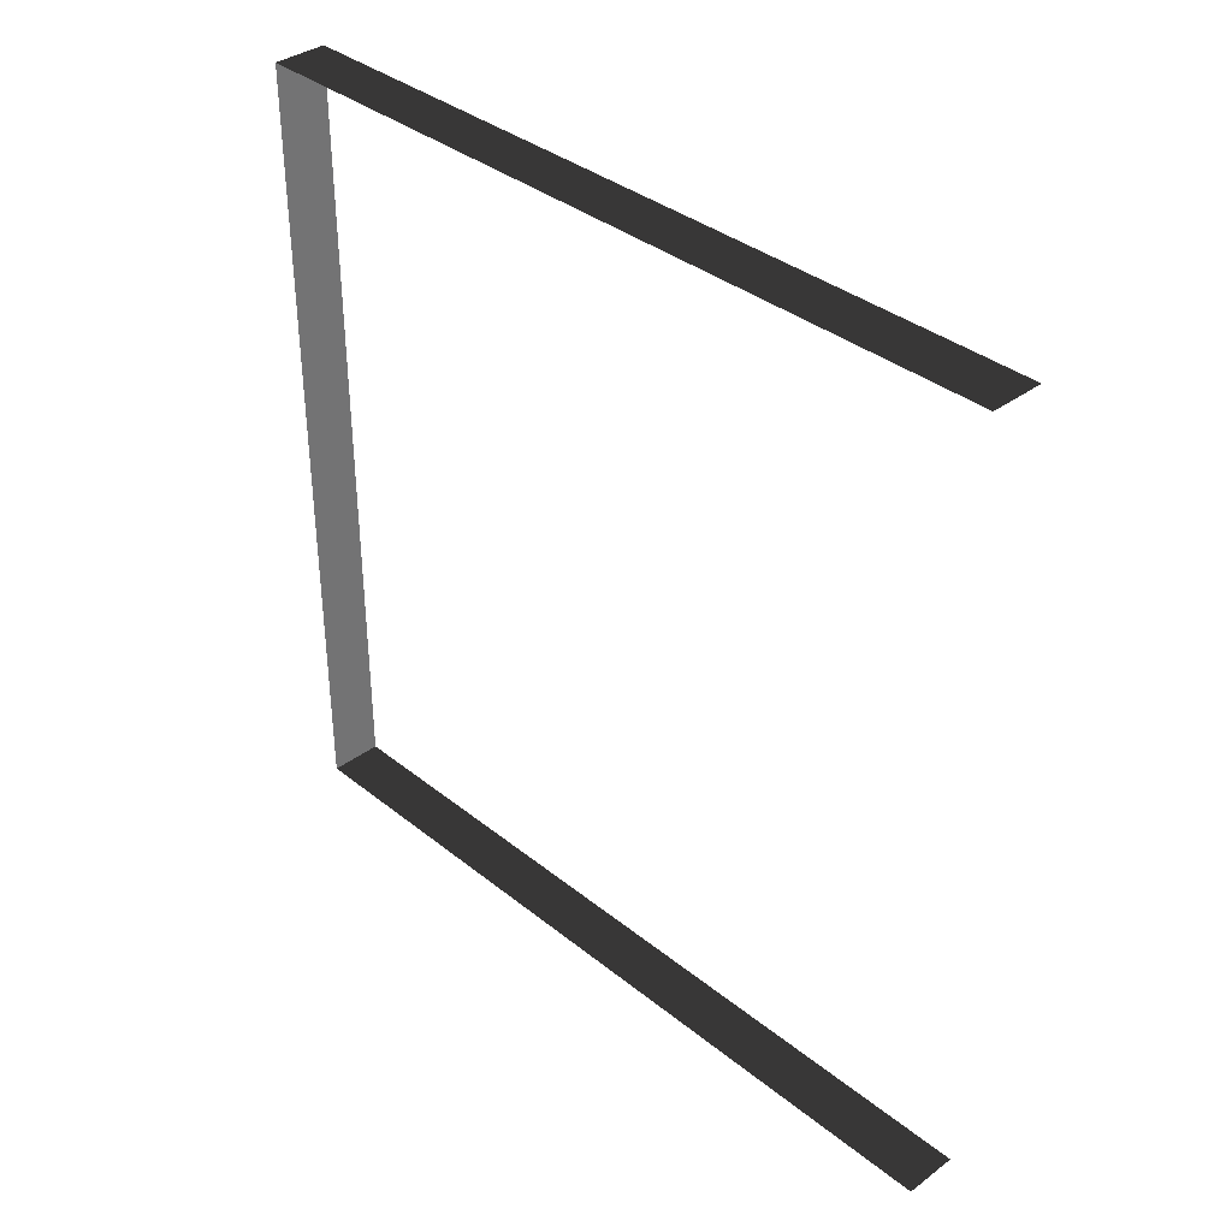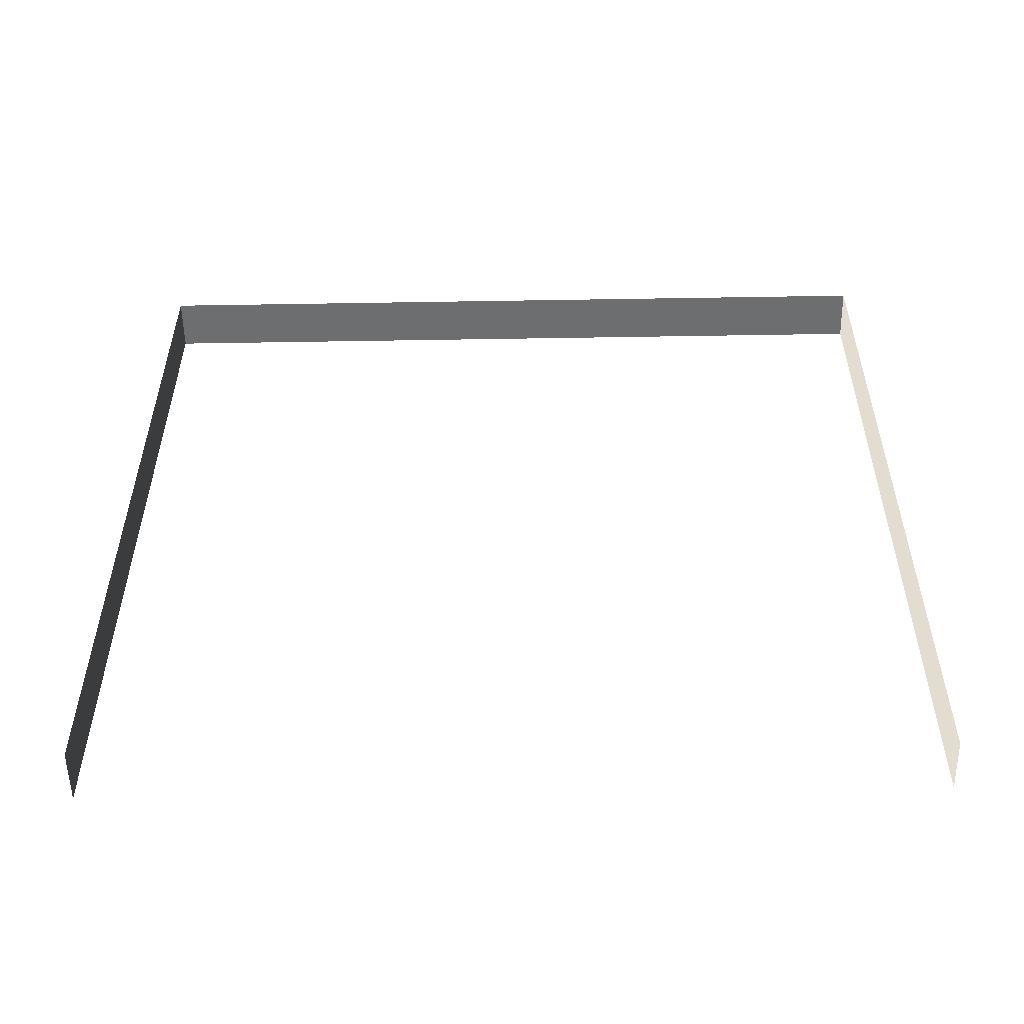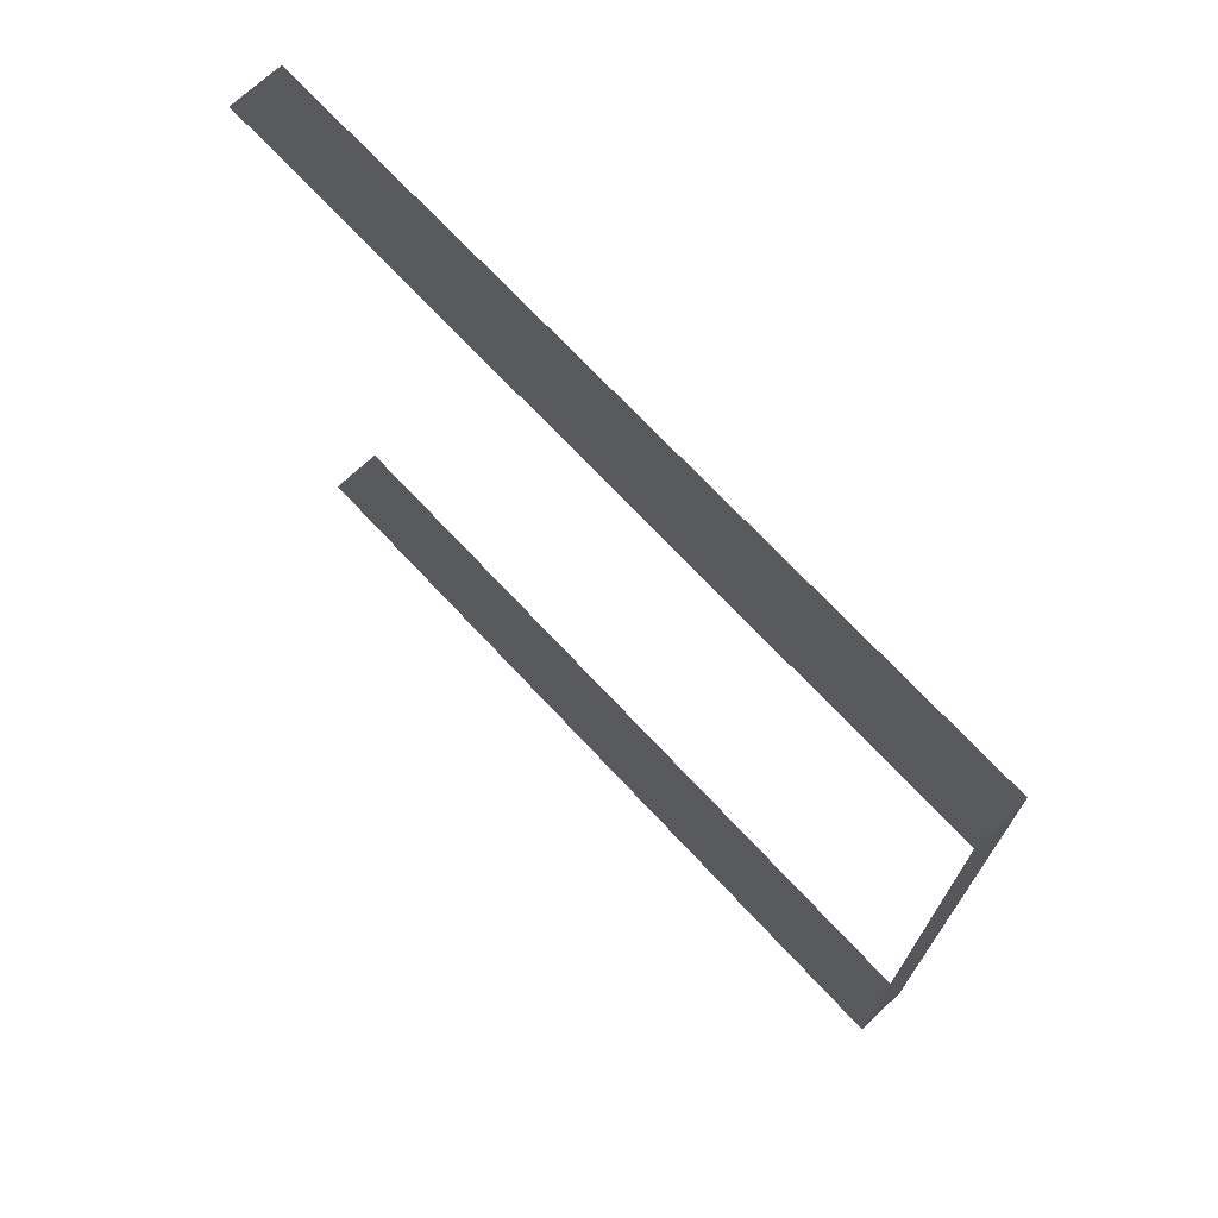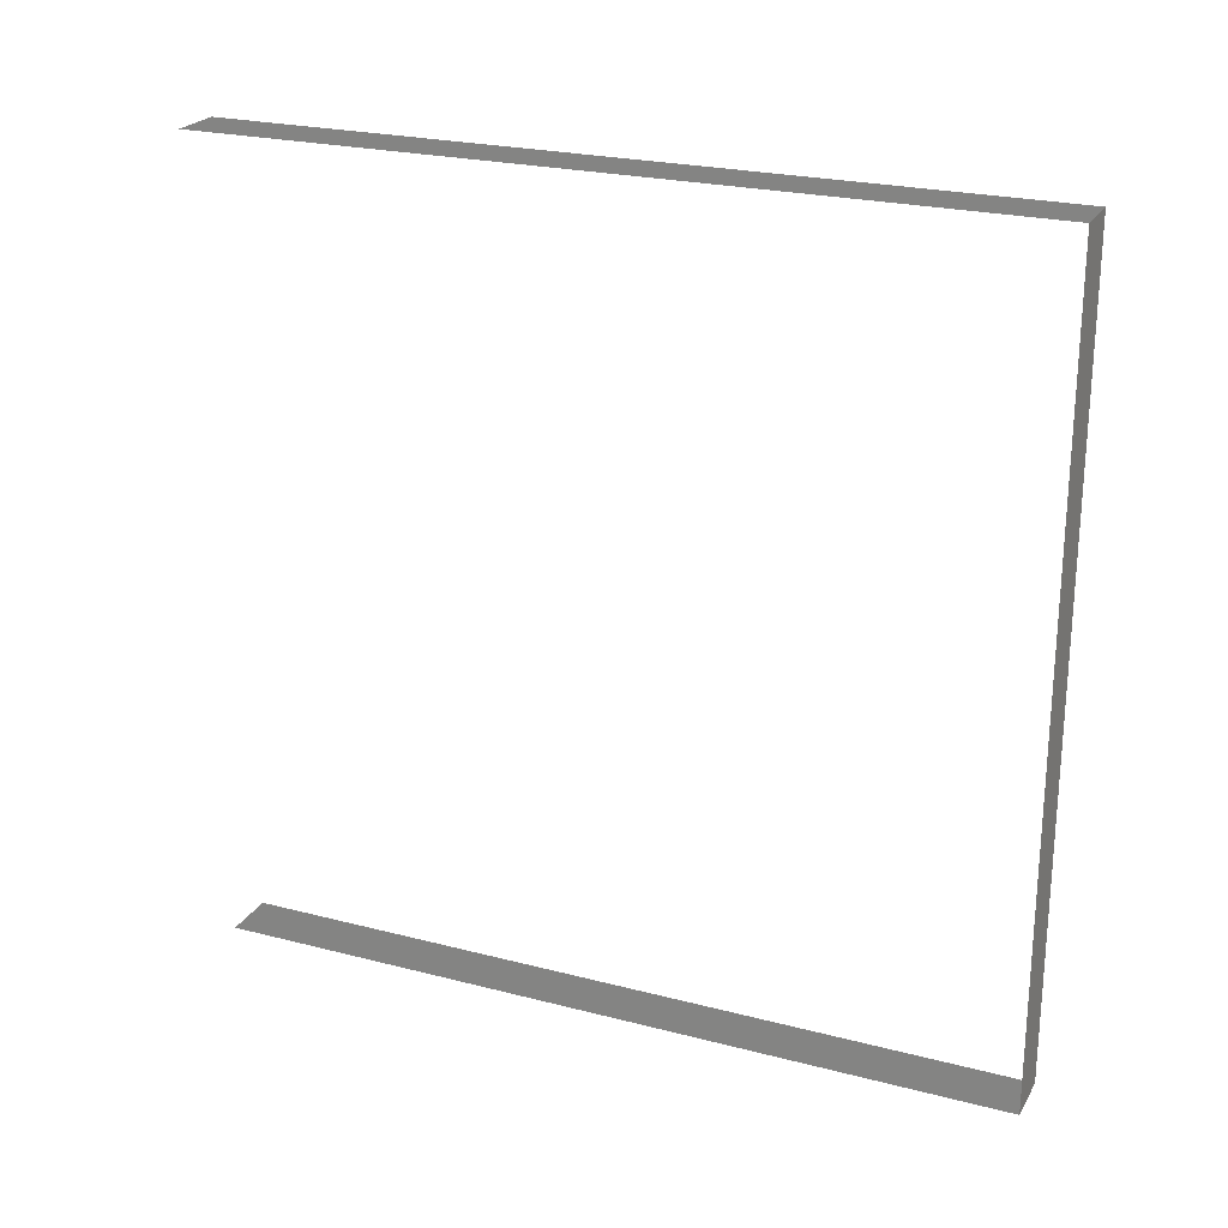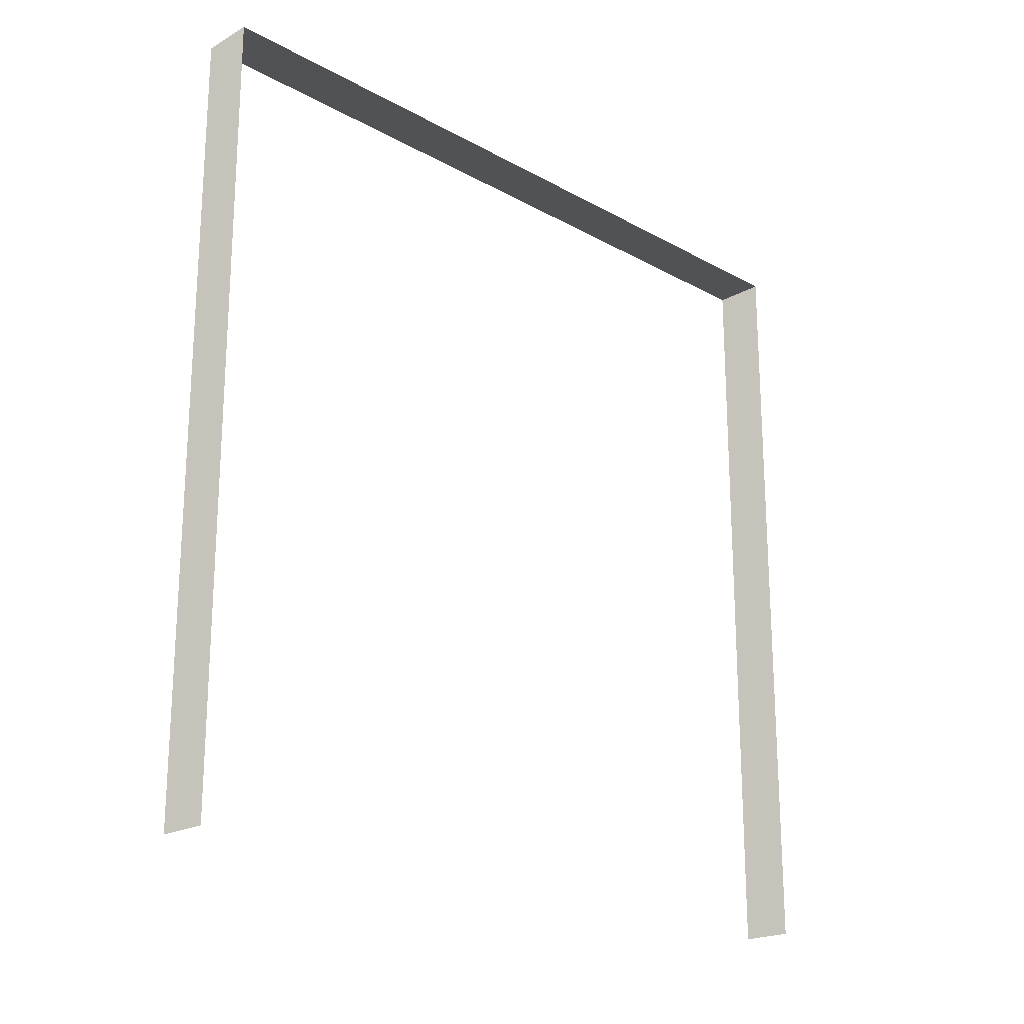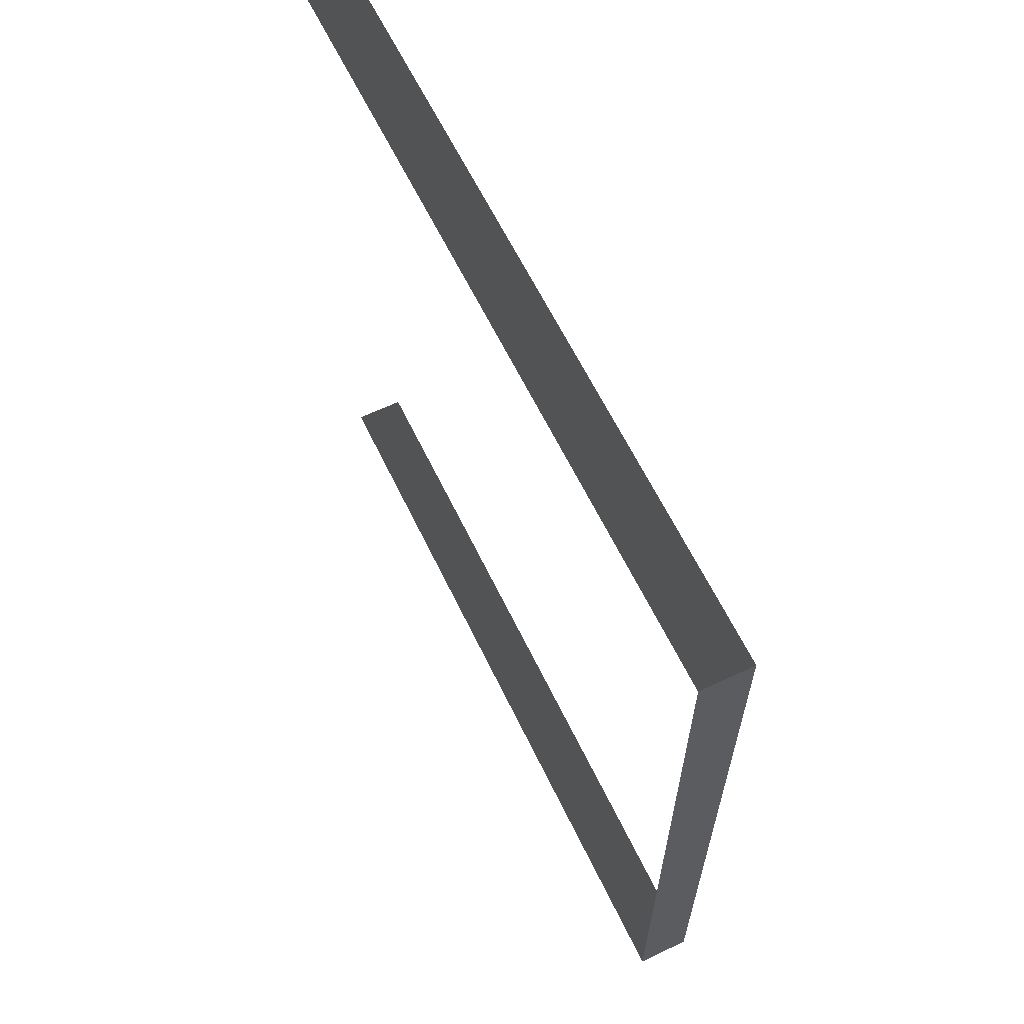
<metadata>
{"format":"obj","ext":"obj","renderer":"f3d","projection":"perspective","resolution":1024,"background":"white","views":[{"elev":36.4,"azim":-43.9,"up":"+Z"},{"elev":-54.3,"azim":-89.0,"up":"+Y"},{"elev":71.4,"azim":136.9,"up":"+Z"},{"elev":23.6,"azim":113.5,"up":"+Z"},{"elev":-20.8,"azim":-134.7,"up":"+Y"},{"elev":62.4,"azim":154.3,"up":"+Z"}]}
</metadata>
<code>
v -0.2 3 2.209
v 2.105e-07 3 0.7425
v -6.659e-07 3 2.209
v -0.2 3 0.7425
v -0.2 3 3
v -1.112e-07 3 3
v -2.073e-07 3 -3.326e-07
v -0.2 3 2.267e-07
v -0.2 -1.508e-08 3.602e-07
v -2.073e-07 1.256 -2.549e-07
v -0.2 1.256 3.043e-07
v -2.073e-07 -1.508e-08 -1.99e-07
v -0.2 3 2.267e-07
v -2.073e-07 3 -3.326e-07
v -1.112e-07 -2.444e-07 3
v -0.2 1.256 3
v -1.112e-07 1.256 3
v -0.2 -2.444e-07 3
v -1.112e-07 3 3
v -0.2 3 3
g wall01_chimney_19329_402
f 1 3 2
f 2 4 1
f 3 1 5
f 5 6 3
f 4 2 7
f 7 8 4
f 9 11 10
f 10 12 9
f 10 11 13
f 13 14 10
f 15 17 16
f 16 18 15
f 16 17 19
f 19 20 16

</code>
